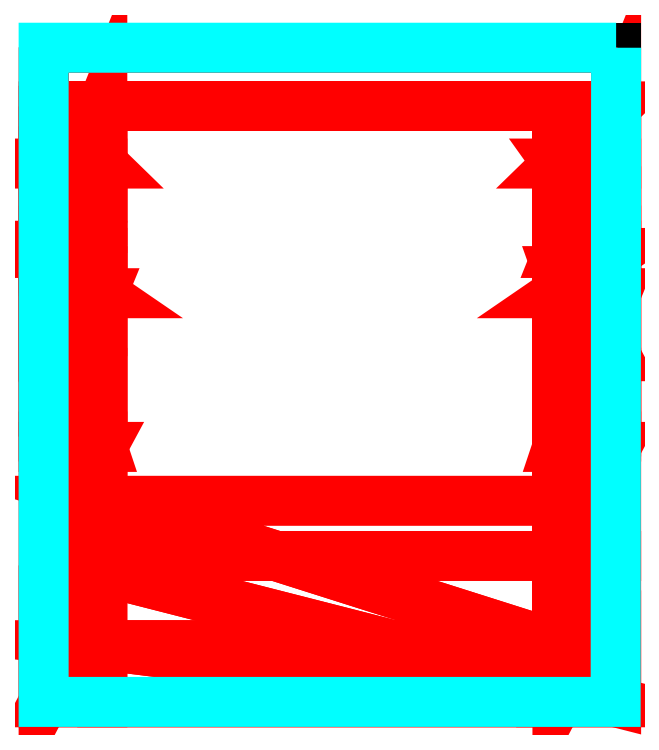
<metadata>
{"format":"dxf","ext":"dxf","renderer":"ezdxf+matplotlib","layout":"modelspace","background":"white","min_lineweight":24,"dpi":150}
</metadata>
<code>
0
SECTION
2
ENTITIES
0
3DFACE
8
ACESSORIOS
10
19.52
20
-13.25
30
9.155
11
19.52
21
-8.368
31
9.153
12
19.52
22
-13.16
32
11.01
13
19.52
23
-13.25
33
9.155
0
3DFACE
8
ACESSORIOS
10
17.52
20
-10.52
30
99.55
11
19.52
21
-10.52
31
99.55
12
17.52
22
-6.751
32
68.88
13
17.52
23
-10.52
33
99.55
0
3DFACE
8
ACESSORIOS
10
17.52
20
-6.751
30
68.88
11
19.52
21
-10.52
31
99.55
12
19.52
22
-6.751
32
68.88
13
17.52
23
-6.751
33
68.88
0
3DFACE
8
ACESSORIOS
10
2
20
-10.52
30
99.55
11
2
21
-6.751
31
68.88
12
3.6e-15
22
-6.751
32
68.88
13
2
23
-10.52
33
99.55
0
3DFACE
8
ACESSORIOS
10
2
20
-10.52
30
99.55
11
3.6e-15
21
-6.751
31
68.88
12
3.6e-15
22
-10.52
32
99.55
13
2
23
-10.52
33
99.55
0
3DFACE
8
ACESSORIOS
10
19.52
20
-18.5
30
98.51
11
17.52
21
-18.5
31
98.51
12
17.52
22
-22.31
32
75.28
13
19.52
23
-18.5
33
98.51
0
3DFACE
8
ACESSORIOS
10
19.52
20
-18.5
30
98.51
11
17.52
21
-22.31
31
75.28
12
19.52
22
-22.31
32
75.28
13
19.52
23
-18.5
33
98.51
0
3DFACE
8
ACESSORIOS
10
2
20
-18.5
30
98.51
11
0
21
-18.5
31
98.51
12
0
22
-22.31
32
75.28
13
2
23
-18.5
33
98.51
0
3DFACE
8
ACESSORIOS
10
2
20
-18.5
30
98.51
11
0
21
-22.31
31
75.28
12
2
22
-22.31
32
75.28
13
2
23
-18.5
33
98.51
0
3DFACE
8
ACESSORIOS
10
0
20
-17.33
30
3.958
11
19.52
21
-17.33
31
3.958
12
19.52
22
-22.31
32
75.28
13
0
23
-17.33
33
3.958
0
3DFACE
8
ACESSORIOS
10
0
20
-17.33
30
3.958
11
19.52
21
-22.31
31
75.28
12
0
22
-22.31
32
75.28
13
0
23
-17.33
33
3.958
0
3DFACE
8
ACESSORIOS
10
0
20
-17.33
30
3.958
11
3.6e-15
21
-13.61
31
-1.591
12
2
22
-13.61
32
-1.591
13
0
23
-17.33
33
3.958
0
3DFACE
8
ACESSORIOS
10
0
20
-17.33
30
3.958
11
2
21
-13.61
31
-1.591
12
2
22
-17.33
32
3.958
13
0
23
-17.33
33
3.958
0
3DFACE
8
ACESSORIOS
10
3.6e-15
20
-7.615
30
-1.591
11
2
21
-7.615
31
-1.591
12
2
22
-13.61
32
-1.591
13
3.6e-15
23
-7.615
33
-1.591
0
3DFACE
8
ACESSORIOS
10
3.6e-15
20
-7.615
30
-1.591
11
2
21
-13.61
31
-1.591
12
3.6e-15
22
-13.61
32
-1.591
13
3.6e-15
23
-7.615
33
-1.591
0
3DFACE
8
ACESSORIOS
10
2
20
-7.615
30
3.424
11
3.6e-15
21
-7.615
31
3.424
12
2
22
-13.25
32
3.425
13
2
23
-7.615
33
3.424
0
3DFACE
8
ACESSORIOS
10
2
20
-13.25
30
3.425
11
3.6e-15
21
-7.615
31
3.424
12
3.6e-15
22
-13.25
32
3.425
13
2
23
-13.25
33
3.425
0
3DFACE
8
ACESSORIOS
10
2
20
-7.615
30
-1.591
11
3.6e-15
21
-7.615
31
-1.591
12
2
22
-7.615
32
3.424
13
2
23
-7.615
33
-1.591
0
3DFACE
8
ACESSORIOS
10
2
20
-7.615
30
3.424
11
3.6e-15
21
-7.615
31
-1.591
12
3.6e-15
22
-7.615
32
3.424
13
2
23
-7.615
33
3.424
0
3DFACE
8
ACESSORIOS
10
3.6e-15
20
-13.25
30
3.425
11
3.6e-15
21
-13.25
31
9.155
12
2
22
-13.25
32
3.425
13
3.6e-15
23
-13.25
33
3.425
0
3DFACE
8
ACESSORIOS
10
2
20
-13.25
30
3.425
11
3.6e-15
21
-13.25
31
9.155
12
2
22
-13.25
32
9.155
13
2
23
-13.25
33
3.425
0
3DFACE
8
ACESSORIOS
10
3.6e-15
20
-13.25
30
9.155
11
3.6e-15
21
-8.368
31
9.153
12
2
22
-8.368
32
9.153
13
3.6e-15
23
-13.25
33
9.155
0
3DFACE
8
ACESSORIOS
10
3.6e-15
20
-13.25
30
9.155
11
2
21
-8.368
31
9.153
12
2
22
-13.25
32
9.155
13
3.6e-15
23
-13.25
33
9.155
0
3DFACE
8
ACESSORIOS
10
3.6e-15
20
-8.368
30
9.153
11
3.6e-15
21
-6.998
31
11.21
12
2
22
-8.368
32
9.153
13
3.6e-15
23
-8.368
33
9.153
0
3DFACE
8
ACESSORIOS
10
2
20
-8.368
30
9.153
11
3.6e-15
21
-6.998
31
11.21
12
2
22
-6.996
32
11.16
13
2
23
-8.368
33
9.153
0
3DFACE
8
ACESSORIOS
10
17.52
20
-17.33
30
3.958
11
17.52
21
-13.61
31
-1.591
12
19.52
22
-13.61
32
-1.591
13
17.52
23
-17.33
33
3.958
0
3DFACE
8
ACESSORIOS
10
17.52
20
-17.33
30
3.958
11
19.52
21
-13.61
31
-1.591
12
19.52
22
-17.33
32
3.958
13
17.52
23
-17.33
33
3.958
0
3DFACE
8
ACESSORIOS
10
19.52
20
-13.61
30
-1.591
11
17.52
21
-13.61
31
-1.591
12
19.52
22
-7.615
32
-1.591
13
19.52
23
-13.61
33
-1.591
0
3DFACE
8
ACESSORIOS
10
19.52
20
-7.615
30
-1.591
11
17.52
21
-13.61
31
-1.591
12
17.52
22
-7.615
32
-1.591
13
19.52
23
-7.615
33
-1.591
0
3DFACE
8
ACESSORIOS
10
19.52
20
-7.615
30
-1.591
11
17.52
21
-7.615
31
-1.591
12
17.52
22
-7.615
32
3.424
13
19.52
23
-7.615
33
-1.591
0
3DFACE
8
ACESSORIOS
10
19.52
20
-7.615
30
-1.591
11
17.52
21
-7.615
31
3.424
12
19.52
22
-7.615
32
3.424
13
19.52
23
-7.615
33
-1.591
0
3DFACE
8
ACESSORIOS
10
19.52
20
-13.25
30
3.425
11
19.52
21
-7.615
31
3.424
12
17.52
22
-7.615
32
3.424
13
19.52
23
-13.25
33
3.425
0
3DFACE
8
ACESSORIOS
10
19.52
20
-13.25
30
3.425
11
17.52
21
-7.615
31
3.424
12
17.52
22
-13.25
32
3.425
13
19.52
23
-13.25
33
3.425
0
3DFACE
8
ACESSORIOS
10
19.52
20
-13.25
30
3.425
11
17.52
21
-13.25
31
3.425
12
17.52
22
-13.25
32
9.155
13
19.52
23
-13.25
33
3.425
0
3DFACE
8
ACESSORIOS
10
19.52
20
-13.25
30
3.425
11
17.52
21
-13.25
31
9.155
12
19.52
22
-13.25
32
9.155
13
19.52
23
-13.25
33
3.425
0
3DFACE
8
ACESSORIOS
10
17.52
20
-13.25
30
9.155
11
17.52
21
-8.368
31
9.153
12
19.52
22
-8.368
32
9.153
13
17.52
23
-13.25
33
9.155
0
3DFACE
8
ACESSORIOS
10
17.52
20
-13.25
30
9.155
11
19.52
21
-8.368
31
9.153
12
19.52
22
-13.25
32
9.155
13
17.52
23
-13.25
33
9.155
0
3DFACE
8
ACESSORIOS
10
19.52
20
-6.996
30
11.15
11
17.52
21
-6.996
31
11.15
12
19.52
22
-2
32
11.15
13
19.52
23
-6.996
33
11.15
0
3DFACE
8
ACESSORIOS
10
19.52
20
-2
30
11.15
11
17.52
21
-6.996
31
11.15
12
17.52
22
-2
32
11.15
13
19.52
23
-2
33
11.15
0
3DFACE
8
ACESSORIOS
10
2
20
-6.996
30
11.15
11
3.6e-15
21
-6.996
31
11.15
12
2
22
-2
32
11.15
13
2
23
-6.996
33
11.15
0
3DFACE
8
ACESSORIOS
10
2
20
-2
30
11.15
11
3.6e-15
21
-6.996
31
11.15
12
3.6e-15
22
-2
32
11.15
13
2
23
-2
33
11.15
0
3DFACE
8
ACESSORIOS
10
3.6e-15
20
-2
30
59.85
11
3.6e-15
21
-3.949
31
59.85
12
2
22
-2
32
59.85
13
3.6e-15
23
-2
33
59.85
0
3DFACE
8
ACESSORIOS
10
2
20
-2
30
59.85
11
3.6e-15
21
-3.949
31
59.85
12
2
22
-3.949
32
59.85
13
2
23
-2
33
59.85
0
3DFACE
8
ACESSORIOS
10
17.52
20
-2
30
59.85
11
17.52
21
-3.949
31
59.85
12
19.52
22
-2
32
59.85
13
17.52
23
-2
33
59.85
0
3DFACE
8
ACESSORIOS
10
19.52
20
-2
30
59.85
11
17.52
21
-3.949
31
59.85
12
19.52
22
-3.949
32
59.85
13
19.52
23
-2
33
59.85
0
3DFACE
8
ACESSORIOS
10
19.52
20
-2
30
59.85
11
19.52
21
-2
31
11.15
12
17.52
22
-2
32
11.15
13
19.52
23
-2
33
59.85
0
3DFACE
8
ACESSORIOS
10
19.52
20
-2
30
59.85
11
17.52
21
-2
31
11.15
12
17.52
22
-2
32
59.85
13
19.52
23
-2
33
59.85
0
3DFACE
8
ACESSORIOS
10
2
20
-6.751
30
68.88
11
2
21
-3.949
31
59.85
12
3.6e-15
22
-3.949
32
59.85
13
2
23
-6.751
33
68.88
0
3DFACE
8
ACESSORIOS
10
2
20
-6.751
30
68.88
11
3.6e-15
21
-3.949
31
59.85
12
3.6e-15
22
-6.751
32
68.88
13
2
23
-6.751
33
68.88
0
3DFACE
8
ACESSORIOS
10
3.6e-15
20
-3.949
30
59.85
11
2
21
-3.949
31
59.85
12
3.6e-15
22
-2
32
59.85
13
3.6e-15
23
-3.949
33
59.85
0
3DFACE
8
ACESSORIOS
10
3.6e-15
20
-2
30
59.85
11
2
21
-3.949
31
59.85
12
2
22
-2
32
59.85
13
3.6e-15
23
-2
33
59.85
0
3DFACE
8
ACESSORIOS
10
3.6e-15
20
-2
30
59.85
11
2
21
-2
31
59.85
12
3.6e-15
22
-2
32
11.15
13
3.6e-15
23
-2
33
59.85
0
3DFACE
8
ACESSORIOS
10
3.6e-15
20
-2
30
11.15
11
2
21
-2
31
59.85
12
2
22
-2
32
11.15
13
3.6e-15
23
-2
33
11.15
0
3DFACE
8
ACESSORIOS
10
19.52
20
-6.751
30
68.88
11
19.52
21
-3.949
31
59.85
12
17.52
22
-3.949
32
59.85
13
19.52
23
-6.751
33
68.88
0
3DFACE
8
ACESSORIOS
10
19.52
20
-6.751
30
68.88
11
17.52
21
-3.949
31
59.85
12
17.52
22
-6.751
32
68.88
13
19.52
23
-6.751
33
68.88
0
3DFACE
8
ACESSORIOS
10
0
20
-22.31
30
75.28
11
3.6e-15
21
-6.751
31
68.88
12
0
22
-19.82
32
39.62
13
0
23
-22.31
33
75.28
0
3DFACE
8
ACESSORIOS
10
0
20
-19.82
30
39.62
11
3.6e-15
21
-6.751
31
68.88
12
3.6e-15
22
-3.949
32
59.85
13
0
23
-19.82
33
39.62
0
3DFACE
8
ACESSORIOS
10
3.6e-15
20
-3.949
30
59.85
11
3.6e-15
21
-2
31
59.85
12
0
22
-19.82
32
39.62
13
3.6e-15
23
-3.949
33
59.85
0
3DFACE
8
ACESSORIOS
10
0
20
-19.82
30
39.62
11
3.6e-15
21
-2
31
59.85
12
3.6e-15
22
-2
32
11.15
13
0
23
-19.82
33
39.62
0
3DFACE
8
ACESSORIOS
10
3.6e-15
20
-7.615
30
3.424
11
3.6e-15
21
-7.615
31
-1.591
12
3.6e-15
22
-13.61
32
-1.591
13
3.6e-15
23
-7.615
33
3.424
0
3DFACE
8
ACESSORIOS
10
3.6e-15
20
-7.615
30
3.424
11
3.6e-15
21
-13.61
31
-1.591
12
3.6e-15
22
-13.25
32
3.425
13
3.6e-15
23
-7.615
33
3.424
0
3DFACE
8
ACESSORIOS
10
3.6e-15
20
-13.25
30
3.425
11
3.6e-15
21
-13.61
31
-1.591
12
0
22
-17.33
32
3.958
13
3.6e-15
23
-13.25
33
3.425
0
3DFACE
8
ACESSORIOS
10
3.6e-15
20
-13.25
30
3.425
11
0
21
-17.33
31
3.958
12
3.6e-15
22
-13.25
32
9.155
13
3.6e-15
23
-13.25
33
3.425
0
3DFACE
8
ACESSORIOS
10
3.6e-15
20
-2
30
11.15
11
3.6e-15
21
-6.996
31
11.15
12
0
22
-18.57
32
21.79
13
3.6e-15
23
-2
33
11.15
0
3DFACE
8
ACESSORIOS
10
3.6e-15
20
-2
30
11.15
11
0
21
-18.57
31
21.79
12
0
22
-19.82
32
39.62
13
3.6e-15
23
-2
33
11.15
0
3DFACE
8
ACESSORIOS
10
3.6e-15
20
-6.998
30
11.21
11
3.6e-15
21
-8.368
31
9.153
12
0
22
-17.95
32
12.87
13
3.6e-15
23
-6.998
33
11.21
0
3DFACE
8
ACESSORIOS
10
3.6e-15
20
-6.998
30
11.21
11
0
21
-17.95
31
12.87
12
0
22
-18.57
32
21.79
13
3.6e-15
23
-6.998
33
11.21
0
3DFACE
8
ACESSORIOS
10
3.6e-15
20
-13.25
30
9.155
11
3.6e-15
21
-8.368
31
9.153
12
0
22
-17.64
32
8.416
13
3.6e-15
23
-13.25
33
9.155
0
3DFACE
8
ACESSORIOS
10
3.6e-15
20
-8.368
30
9.153
11
0
21
-17.64
31
8.416
12
0
22
-17.95
32
12.87
13
3.6e-15
23
-8.368
33
9.153
0
3DFACE
8
ACESSORIOS
10
3.6e-15
20
-13.25
30
9.155
11
0
21
-17.33
31
3.958
12
0
22
-17.64
32
8.416
13
3.6e-15
23
-13.25
33
9.155
0
3DFACE
8
ACESSORIOS
10
0
20
-17.64
30
8.416
11
3.6e-15
21
-13.25
31
9.155
12
0
22
-15.44
32
8.786
13
0
23
-17.64
33
8.416
0
3DFACE
8
ACESSORIOS
10
2
20
-13.61
30
-1.591
11
2
21
-13.25
31
3.425
12
2
22
-17.33
32
3.958
13
2
23
-13.61
33
-1.591
0
3DFACE
8
ACESSORIOS
10
2
20
-17.33
30
3.958
11
2
21
-13.25
31
3.425
12
2
22
-13.25
32
9.155
13
2
23
-17.33
33
3.958
0
3DFACE
8
ACESSORIOS
10
2
20
-8.368
30
9.153
11
2
21
-13.25
31
9.155
12
2
22
-17.64
32
8.416
13
2
23
-8.368
33
9.153
0
3DFACE
8
ACESSORIOS
10
2
20
-17.64
30
8.416
11
2
21
-8.368
31
9.153
12
2
22
-17.95
32
12.87
13
2
23
-17.64
33
8.416
0
3DFACE
8
ACESSORIOS
10
2
20
-17.33
30
3.958
11
2
21
-13.25
31
9.155
12
2
22
-17.64
32
8.416
13
2
23
-17.33
33
3.958
0
3DFACE
8
ACESSORIOS
10
2
20
-13.25
30
9.155
11
2
21
-17.64
31
8.416
12
2
22
-15.44
32
8.786
13
2
23
-13.25
33
9.155
0
3DFACE
8
ACESSORIOS
10
2
20
-2
30
59.85
11
2
21
-3.949
31
59.85
12
2
22
-19.82
32
39.62
13
2
23
-2
33
59.85
0
3DFACE
8
ACESSORIOS
10
2
20
-2
30
59.85
11
2
21
-19.82
31
39.62
12
2
22
-2
32
11.15
13
2
23
-2
33
59.85
0
3DFACE
8
ACESSORIOS
10
2
20
-6.996
30
11.15
11
2
21
-2
31
11.15
12
2
22
-18.57
32
21.79
13
2
23
-6.996
33
11.15
0
3DFACE
8
ACESSORIOS
10
2
20
-18.57
30
21.79
11
2
21
-2
31
11.15
12
2
22
-19.82
32
39.62
13
2
23
-18.57
33
21.79
0
3DFACE
8
ACESSORIOS
10
2
20
-8.368
30
9.153
11
2
21
-6.998
31
11.21
12
2
22
-17.95
32
12.87
13
2
23
-8.368
33
9.153
0
3DFACE
8
ACESSORIOS
10
2
20
-17.95
30
12.87
11
2
21
-6.998
31
11.21
12
2
22
-18.57
32
21.79
13
2
23
-17.95
33
12.87
0
3DFACE
8
ACESSORIOS
10
2
20
-7.615
30
-1.591
11
2
21
-7.615
31
3.424
12
2
22
-13.61
32
-1.591
13
2
23
-7.615
33
-1.591
0
3DFACE
8
ACESSORIOS
10
2
20
-13.61
30
-1.591
11
2
21
-7.615
31
3.424
12
2
22
-13.25
32
3.425
13
2
23
-13.61
33
-1.591
0
3DFACE
8
ACESSORIOS
10
2
20
-6.751
30
68.88
11
2
21
-22.31
31
75.28
12
2
22
-19.82
32
39.62
13
2
23
-6.751
33
68.88
0
3DFACE
8
ACESSORIOS
10
2
20
-6.751
30
68.88
11
2
21
-19.82
31
39.62
12
2
22
-3.949
32
59.85
13
2
23
-6.751
33
68.88
0
3DFACE
8
ACESSORIOS
10
17.52
20
-3.949
30
59.85
11
17.52
21
-2
31
59.85
12
17.52
22
-19.82
32
39.62
13
17.52
23
-3.949
33
59.85
0
3DFACE
8
ACESSORIOS
10
17.52
20
-19.82
30
39.62
11
17.52
21
-2
31
59.85
12
17.52
22
-2
32
11.15
13
17.52
23
-19.82
33
39.62
0
3DFACE
8
ACESSORIOS
10
17.52
20
-2
30
11.15
11
17.52
21
-6.996
31
11.15
12
17.52
22
-18.57
32
21.79
13
17.52
23
-2
33
11.15
0
3DFACE
8
ACESSORIOS
10
17.52
20
-2
30
11.15
11
17.52
21
-18.57
31
21.79
12
17.52
22
-19.82
32
39.62
13
17.52
23
-2
33
11.15
0
3DFACE
8
ACESSORIOS
10
19.52
20
-2
30
59.85
11
19.52
21
-3.949
31
59.85
12
19.52
22
-19.82
32
39.62
13
19.52
23
-2
33
59.85
0
3DFACE
8
ACESSORIOS
10
19.52
20
-2
30
59.85
11
19.52
21
-19.82
31
39.62
12
19.52
22
-2
32
11.15
13
19.52
23
-2
33
59.85
0
3DFACE
8
ACESSORIOS
10
19.52
20
-6.996
30
11.15
11
19.52
21
-2
31
11.15
12
19.52
22
-18.57
32
21.79
13
19.52
23
-6.996
33
11.15
0
3DFACE
8
ACESSORIOS
10
19.52
20
-18.57
30
21.79
11
19.52
21
-2
31
11.15
12
19.52
22
-19.82
32
39.62
13
19.52
23
-18.57
33
21.79
0
3DFACE
8
ACESSORIOS
10
17.52
20
-13.25
30
3.425
11
17.52
21
-13.61
31
-1.591
12
17.52
22
-17.33
32
3.958
13
17.52
23
-13.25
33
3.425
0
3DFACE
8
ACESSORIOS
10
17.52
20
-13.25
30
3.425
11
17.52
21
-17.33
31
3.958
12
17.52
22
-13.25
32
9.155
13
17.52
23
-13.25
33
3.425
0
3DFACE
8
ACESSORIOS
10
19.52
20
-13.61
30
-1.591
11
19.52
21
-13.25
31
3.425
12
19.52
22
-17.33
32
3.958
13
19.52
23
-13.61
33
-1.591
0
3DFACE
8
ACESSORIOS
10
19.52
20
-17.33
30
3.958
11
19.52
21
-13.25
31
3.425
12
19.52
22
-13.25
32
9.155
13
19.52
23
-17.33
33
3.958
0
3DFACE
8
ACESSORIOS
10
19.52
20
-7.615
30
-1.591
11
19.52
21
-7.615
31
3.424
12
19.52
22
-13.61
32
-1.591
13
19.52
23
-7.615
33
-1.591
0
3DFACE
8
ACESSORIOS
10
19.52
20
-13.61
30
-1.591
11
19.52
21
-7.615
31
3.424
12
19.52
22
-13.25
32
3.425
13
19.52
23
-13.61
33
-1.591
0
3DFACE
8
ACESSORIOS
10
17.52
20
-13.25
30
9.155
11
17.52
21
-8.368
31
9.153
12
17.52
22
-17.64
32
8.416
13
17.52
23
-13.25
33
9.155
0
3DFACE
8
ACESSORIOS
10
17.52
20
-8.368
30
9.153
11
17.52
21
-17.64
31
8.416
12
17.52
22
-17.95
32
12.87
13
17.52
23
-8.368
33
9.153
0
3DFACE
8
ACESSORIOS
10
17.52
20
-13.25
30
9.155
11
17.52
21
-17.33
31
3.958
12
17.52
22
-17.64
32
8.416
13
17.52
23
-13.25
33
9.155
0
3DFACE
8
ACESSORIOS
10
17.52
20
-17.64
30
8.416
11
17.52
21
-13.25
31
9.155
12
17.52
22
-15.44
32
8.786
13
17.52
23
-17.64
33
8.416
0
3DFACE
8
ACESSORIOS
10
19.52
20
-17.33
30
3.958
11
19.52
21
-13.25
31
9.155
12
19.52
22
-17.64
32
8.416
13
19.52
23
-17.33
33
3.958
0
3DFACE
8
ACESSORIOS
10
19.52
20
-13.25
30
9.155
11
19.52
21
-17.64
31
8.416
12
19.52
22
-15.44
32
8.786
13
19.52
23
-13.25
33
9.155
0
3DFACE
8
ACESSORIOS
10
17.52
20
-6.998
30
11.21
11
17.52
21
-8.368
31
9.153
12
17.52
22
-17.95
32
12.87
13
17.52
23
-6.998
33
11.21
0
3DFACE
8
ACESSORIOS
10
17.52
20
-6.998
30
11.21
11
17.52
21
-17.95
31
12.87
12
17.52
22
-18.57
32
21.79
13
17.52
23
-6.998
33
11.21
0
3DFACE
8
ACESSORIOS
10
19.52
20
-8.368
30
9.153
11
19.52
21
-6.998
31
11.21
12
19.52
22
-17.95
32
12.87
13
19.52
23
-8.368
33
9.153
0
3DFACE
8
ACESSORIOS
10
19.52
20
-17.95
30
12.87
11
19.52
21
-6.998
31
11.21
12
19.52
22
-18.57
32
21.79
13
19.52
23
-17.95
33
12.87
0
3DFACE
8
ACESSORIOS
10
17.52
20
-22.31
30
75.28
11
17.52
21
-6.751
31
68.88
12
17.52
22
-19.82
32
39.62
13
17.52
23
-22.31
33
75.28
0
3DFACE
8
ACESSORIOS
10
17.52
20
-19.82
30
39.62
11
17.52
21
-6.751
31
68.88
12
17.52
22
-3.949
32
59.85
13
17.52
23
-19.82
33
39.62
0
3DFACE
8
ACESSORIOS
10
19.52
20
-6.751
30
68.88
11
19.52
21
-22.31
31
75.28
12
19.52
22
-19.82
32
39.62
13
19.52
23
-6.751
33
68.88
0
3DFACE
8
ACESSORIOS
10
19.52
20
-6.751
30
68.88
11
19.52
21
-19.82
31
39.62
12
19.52
22
-3.949
32
59.85
13
19.52
23
-6.751
33
68.88
0
3DFACE
8
ACESSORIOS
10
0
20
-18.5
30
98.51
11
3.6e-15
21
-10.52
31
99.55
12
3.6e-15
22
-6.751
32
68.88
13
0
23
-18.5
33
98.51
0
3DFACE
8
ACESSORIOS
10
0
20
-18.5
30
98.51
11
3.6e-15
21
-6.751
31
68.88
12
0
22
-22.31
32
75.28
13
0
23
-18.5
33
98.51
0
3DFACE
8
ACESSORIOS
10
2
20
-10.52
30
99.55
11
2
21
-18.5
31
98.51
12
2
22
-6.751
32
68.88
13
2
23
-10.52
33
99.55
0
3DFACE
8
ACESSORIOS
10
2
20
-6.751
30
68.88
11
2
21
-18.5
31
98.51
12
2
22
-22.31
32
75.28
13
2
23
-6.751
33
68.88
0
3DFACE
8
ACESSORIOS
10
17.52
20
-18.5
30
98.51
11
17.52
21
-10.52
31
99.55
12
17.52
22
-6.751
32
68.88
13
17.52
23
-18.5
33
98.51
0
3DFACE
8
ACESSORIOS
10
17.52
20
-18.5
30
98.51
11
17.52
21
-6.751
31
68.88
12
17.52
22
-22.31
32
75.28
13
17.52
23
-18.5
33
98.51
0
3DFACE
8
ACESSORIOS
10
19.52
20
-10.52
30
99.55
11
19.52
21
-18.5
31
98.51
12
19.52
22
-6.751
32
68.88
13
19.52
23
-10.52
33
99.55
0
3DFACE
8
ACESSORIOS
10
19.52
20
-6.751
30
68.88
11
19.52
21
-18.5
31
98.51
12
19.52
22
-22.31
32
75.28
13
19.52
23
-6.751
33
68.88
0
3DFACE
8
ACESSORIOS
10
17.52
20
-22.31
30
75.28
11
17.52
21
-20.37
31
74.48
12
2
22
-20.37
32
74.48
13
17.52
23
-22.31
33
75.28
0
3DFACE
8
ACESSORIOS
10
17.52
20
-22.31
30
75.28
11
2
21
-20.37
31
74.48
12
2
22
-22.31
32
75.28
13
17.52
23
-22.31
33
75.28
0
3DFACE
8
ACESSORIOS
10
17.52
20
-20.37
30
74.48
11
17.52
21
-15.44
31
8.786
12
2
22
-15.44
32
8.786
13
17.52
23
-20.37
33
74.48
0
3DFACE
8
ACESSORIOS
10
17.52
20
-20.37
30
74.48
11
2
21
-15.44
31
8.786
12
2
22
-20.37
32
74.48
13
17.52
23
-20.37
33
74.48
0
3DFACE
8
ACESSORIOS
10
19.52
20
-17.95
30
12.87
11
19.52
21
-17.64
31
8.416
12
19.52
22
-13.25
32
9.155
13
19.52
23
-17.95
33
12.87
0
3DFACE
8
ACESSORIOS
10
19.52
20
-13.25
30
9.155
11
19.52
21
-17.95
31
12.87
12
19.52
22
-13.16
32
11.01
13
19.52
23
-13.25
33
9.155
0
3DFACE
8
ACESSORIOS
10
19.52
20
-8.368
30
9.153
11
19.52
21
-6.996
31
11.15
12
17.52
22
-8.368
32
9.153
13
19.52
23
-8.368
33
9.153
0
3DFACE
8
ACESSORIOS
10
17.52
20
-8.368
30
9.153
11
19.52
21
-6.996
31
11.15
12
17.52
22
-6.996
32
11.15
13
17.52
23
-8.368
33
9.153
0
3DFACE
8
ACESSORIOS
10
17.52
20
-11.18
30
99.46
11
17.52
21
-10.52
31
99.55
12
17.52
22
-10.52
32
99.55
13
17.52
23
-11.18
33
99.46
0
3DFACE
8
ACESSORIOS
10
19.52
20
-10.52
30
99.55
11
19.52
21
-11.18
31
99.46
12
19.52
22
-10.52
32
99.55
13
19.52
23
-10.52
33
99.55
0
3DFACE
8
ACESSORIOS
10
3.6e-15
20
-11.18
30
99.46
11
3.6e-15
21
-10.52
31
99.55
12
3.6e-15
22
-10.52
32
99.55
13
3.6e-15
23
-11.18
33
99.46
0
3DFACE
8
ACESSORIOS
10
2
20
-10.52
30
99.55
11
2
21
-11.18
31
99.46
12
2
22
-10.52
32
99.55
13
2
23
-10.52
33
99.55
0
3DFACE
8
ACESSORIOS
10
3.6e-15
20
-4.4e-15
30
38.04
11
19.52
21
-6.2e-15
31
38.04
12
3.6e-15
22
-4.4e-15
32
0
13
3.6e-15
23
-4.4e-15
33
38.04
0
3DFACE
8
ACESSORIOS
10
3.6e-15
20
-4.4e-15
30
0
11
19.52
21
-6.2e-15
31
38.04
12
19.52
22
-6.2e-15
32
0
13
3.6e-15
23
-4.4e-15
33
0
0
3DFACE
8
ACESSORIOS
10
19.52
20
-6.2e-15
30
38.04
11
19.52
21
-2
31
38.04
12
19.52
22
-6.2e-15
32
0
13
19.52
23
-6.2e-15
33
38.04
0
3DFACE
8
ACESSORIOS
10
19.52
20
-6.2e-15
30
0
11
19.52
21
-2
31
38.04
12
19.52
22
-2
32
0
13
19.52
23
-6.2e-15
33
0
0
3DFACE
8
ACESSORIOS
10
3.6e-15
20
-2
30
38.04
11
3.6e-15
21
-4.4e-15
31
38.04
12
3.6e-15
22
-2
32
0
13
3.6e-15
23
-2
33
38.04
0
3DFACE
8
ACESSORIOS
10
3.6e-15
20
-2
30
0
11
3.6e-15
21
-4.4e-15
31
38.04
12
3.6e-15
22
-4.4e-15
32
0
13
3.6e-15
23
-2
33
0
0
3DFACE
8
0
10
3.6e-15
20
-2
30
38.04
11
19.52
21
-2
31
38.04
12
19.52
22
-6.2e-15
32
38.04
13
3.6e-15
23
-6.2e-15
33
38.04
0
LINE
8
ACESSORIOS
10
3.6e-15
20
-4.4e-15
30
0
11
3.6e-15
21
-4.4e-15
31
98
0
LINE
8
ACESSORIOS
10
19.52
20
-6.2e-15
30
0
11
19.52
21
-6.2e-15
31
98
0
LINE
8
ACESSORIOS
10
19.52
20
-2
30
0
11
19.52
21
-2
31
98
0
LINE
8
ACESSORIOS
10
3.6e-15
20
-2
30
0
11
3.6e-15
21
-2
31
98
0
3DFACE
8
ACESSORIOS
10
3.6e-15
20
-4.4e-15
30
98
11
19.52
21
-6.2e-15
31
98
12
19.52
22
-2.813e-11
32
38.04
13
3.6e-15
23
-2.813e-11
33
38.04
0
3DFACE
8
ACESSORIOS
10
3.6e-15
20
-2
30
98
11
3.6e-15
21
-4.4e-15
31
98
12
3.6e-15
22
-2.813e-11
32
38.04
13
3.6e-15
23
-2
33
38.04
0
3DFACE
8
ACESSORIOS
10
19.52
20
-2
30
98
11
3.6e-15
21
-2
31
98
12
2.885e-12
22
-2
32
38.04
13
19.52
23
-2
33
38.04
0
3DFACE
8
ACESSORIOS
10
19.52
20
-6.2e-15
30
98
11
19.52
21
-2
31
98
12
19.52
22
-2
32
38.04
13
19.52
23
-2.813e-11
33
38.04
0
POLYLINE
8
CONTORNO
66
     1
10
0
20
0
30
0
0
VERTEX
8
CONTORNO
10
19.52
20
-6.2e-15
30
0
0
VERTEX
8
CONTORNO
10
3.6e-15
20
-4.4e-15
30
0
0
VERTEX
8
CONTORNO
10
3.6e-15
20
-22.3
30
0
0
VERTEX
8
CONTORNO
10
19.5
20
-22.3
30
0
0
VERTEX
8
CONTORNO
10
19.52
20
-6.2e-15
30
0
0
SEQEND
8
CONTORNO
0
ENDSEC
0
EOF

</code>
